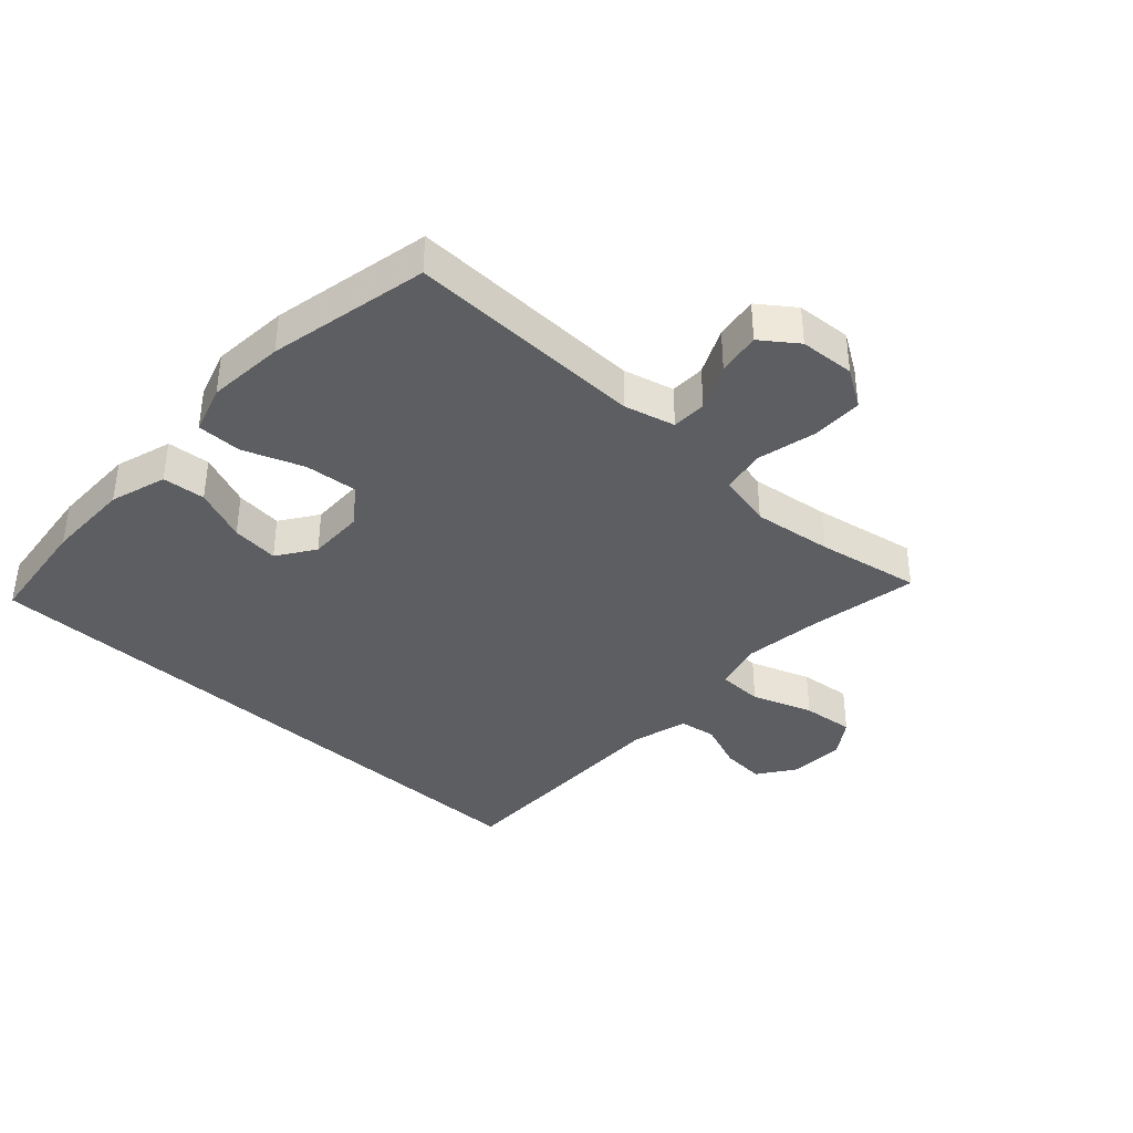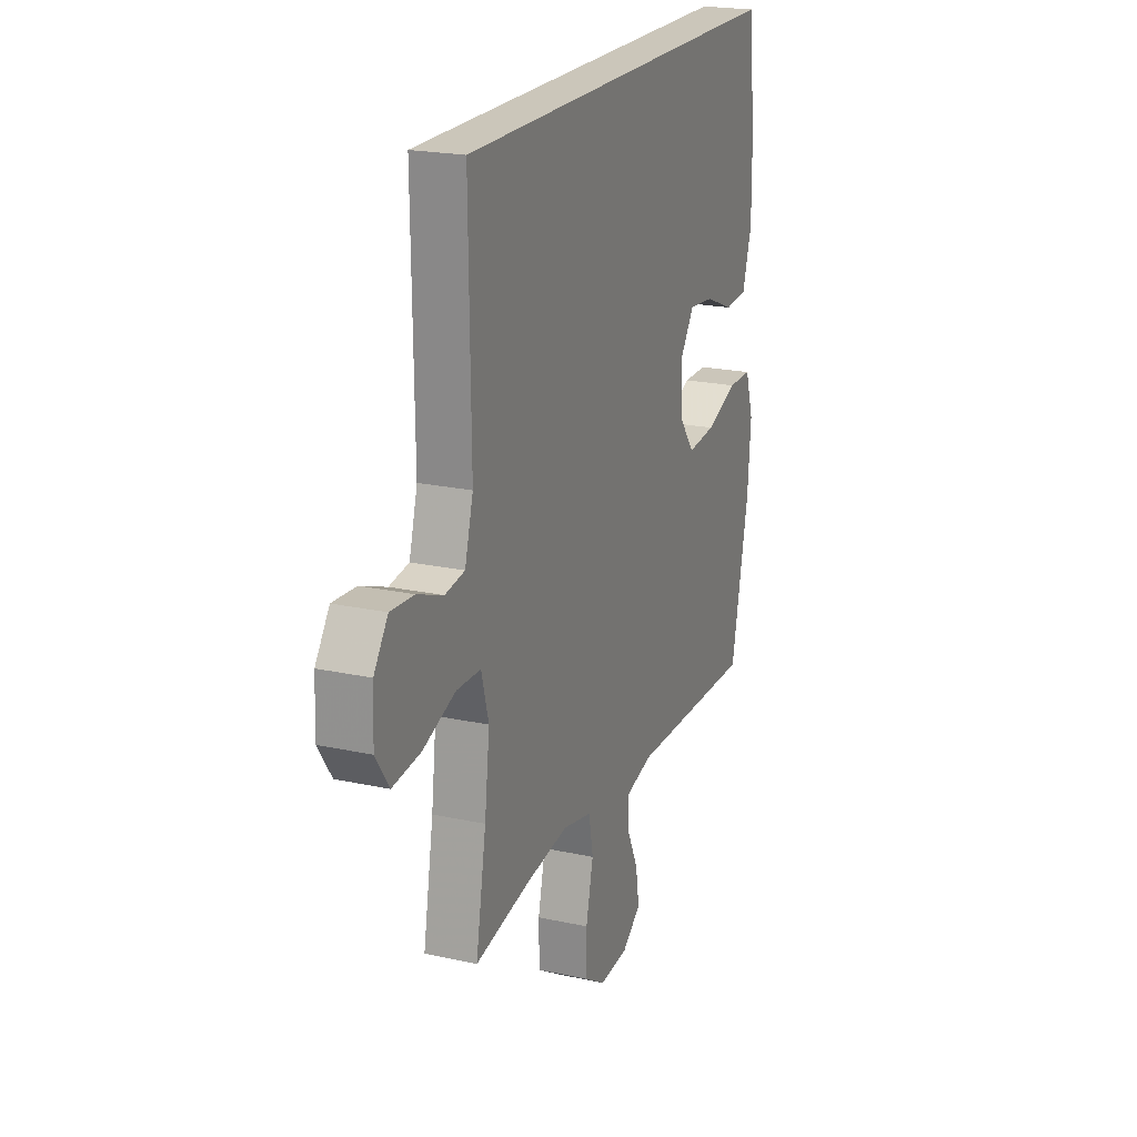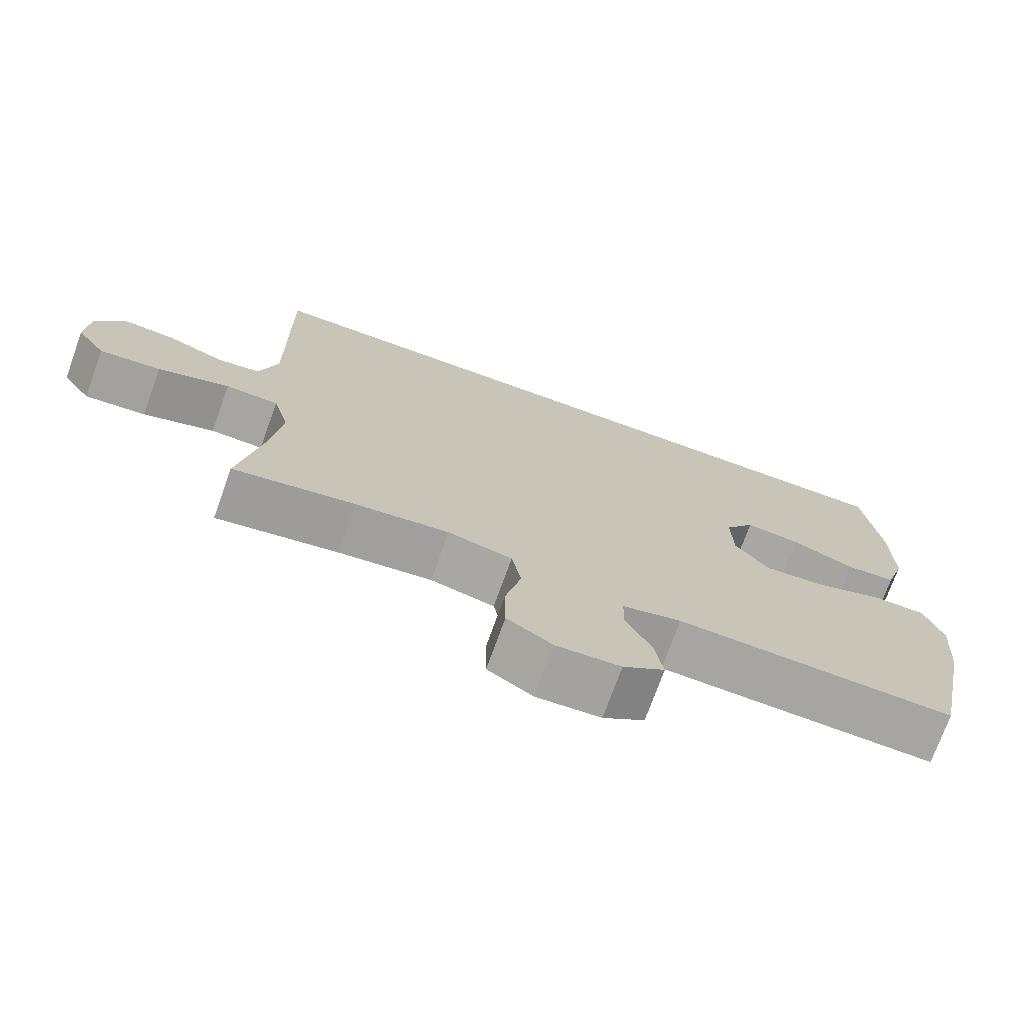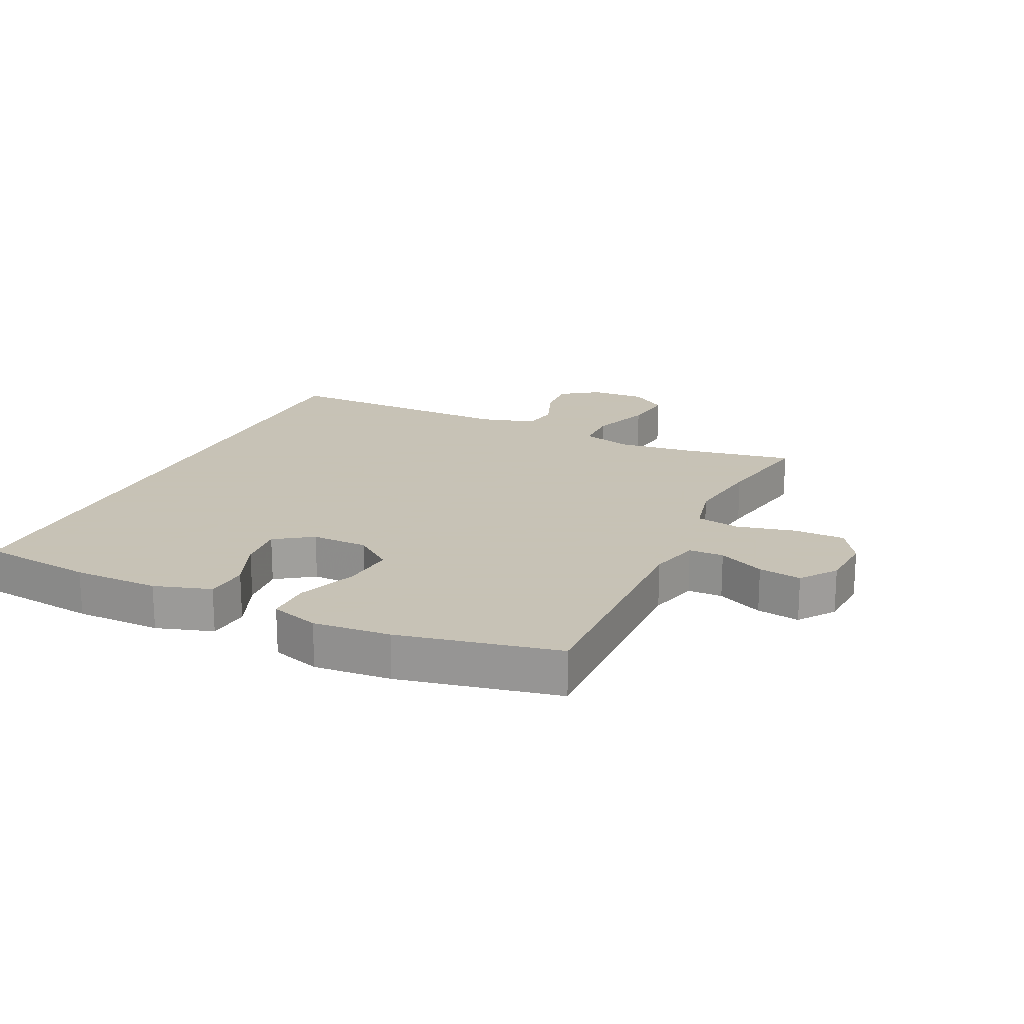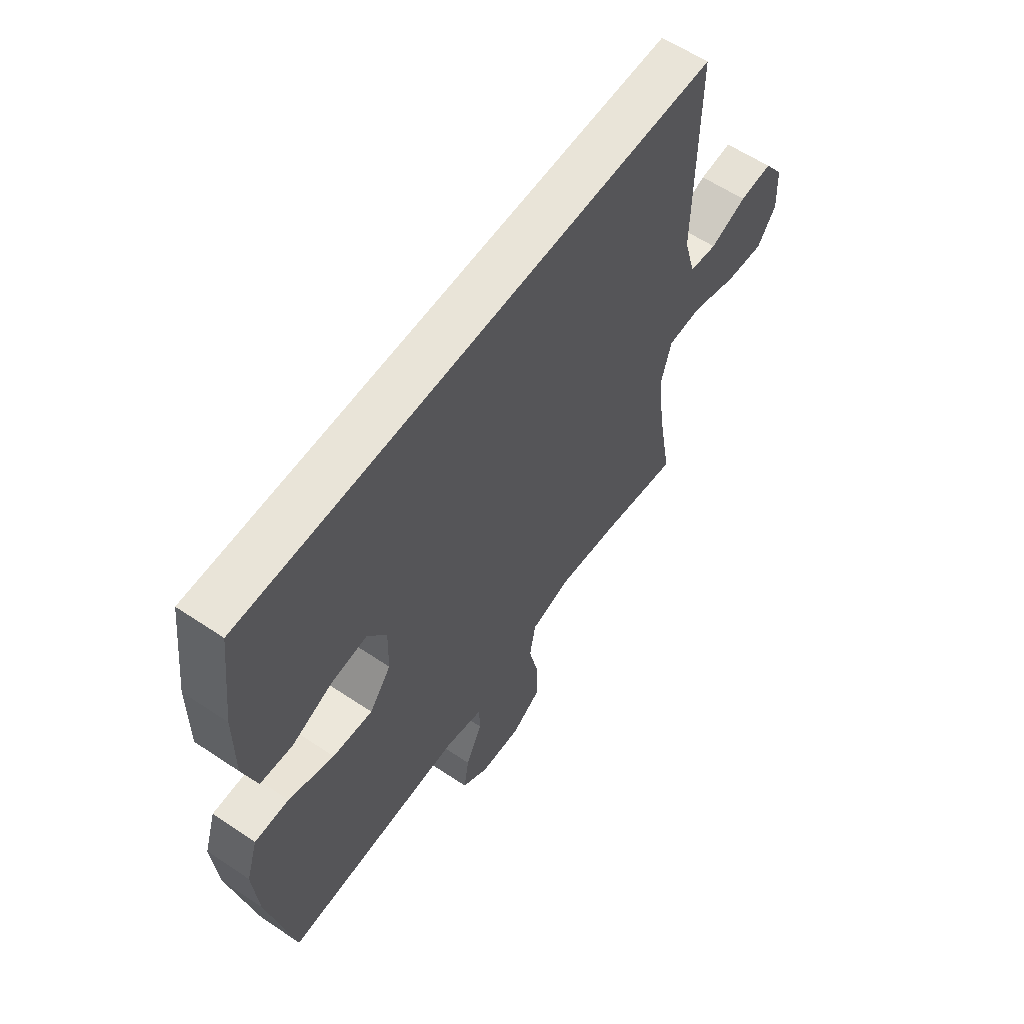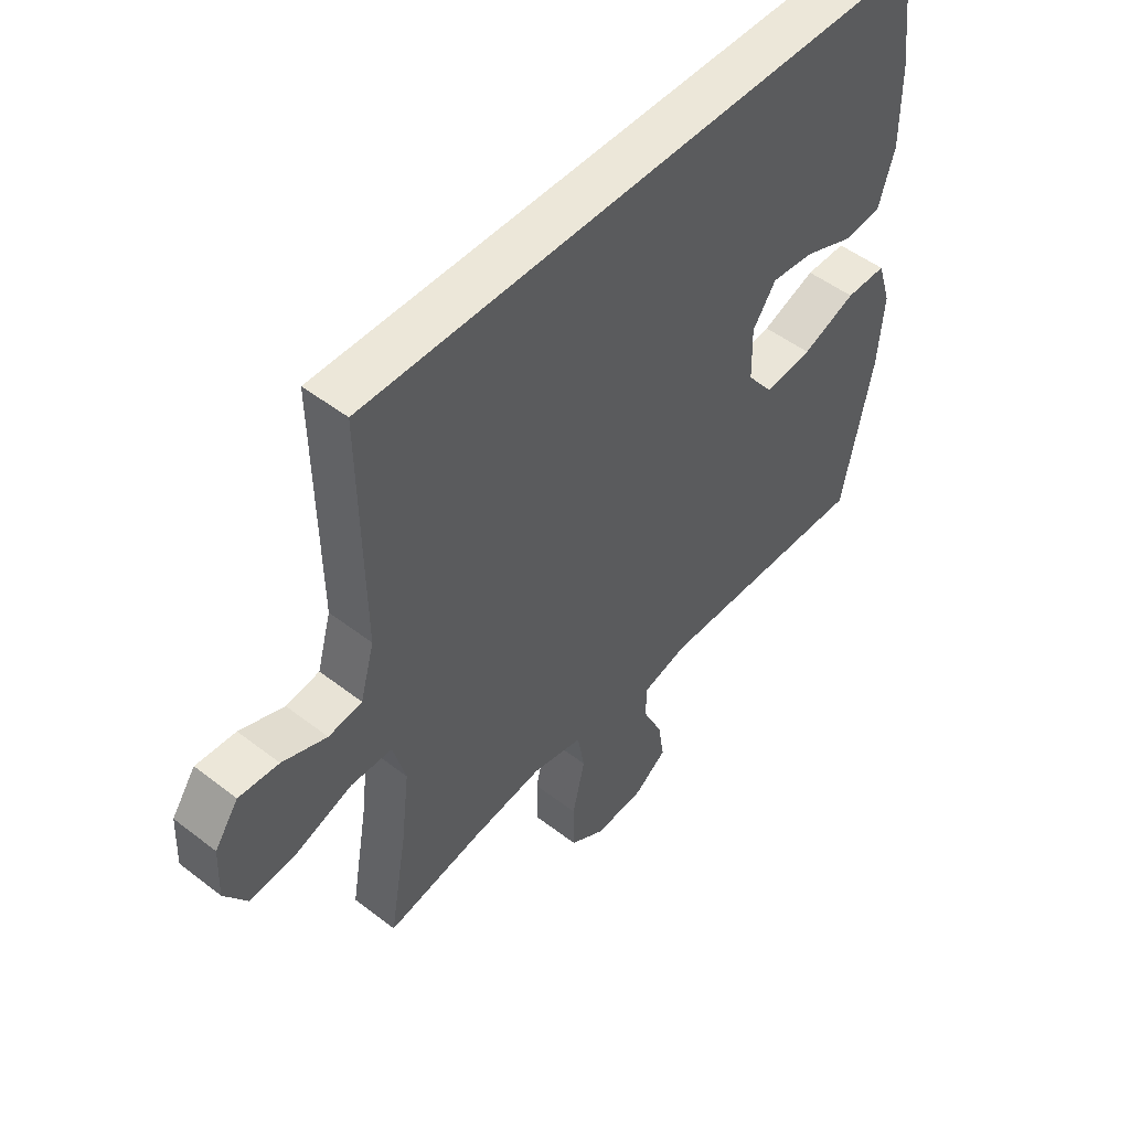
<metadata>
{"format":"obj","ext":"obj","renderer":"f3d","projection":"perspective","resolution":1024,"background":"white","views":[{"elev":-38.0,"azim":137.2,"up":"+Y"},{"elev":21.1,"azim":-68.6,"up":"+Z"},{"elev":-73.6,"azim":-19.8,"up":"+Z"},{"elev":19.1,"azim":115.1,"up":"+Y"},{"elev":59.8,"azim":124.5,"up":"+Z"},{"elev":50.1,"azim":-49.7,"up":"+Z"}]}
</metadata>
<code>
v -0.5 0.07 -0.5
v -0.469 0.07 -0.324
v -0.454 0.07 -0.199
v -0.476 0.07 -0.118
v -0.549 0.07 -0.116
v -0.647 0.07 -0.151
v -0.731 0.07 -0.16
v -0.771 0.07 -0.101
v -0.767 0.07 -0.012
v -0.725 0.07 0.048
v -0.655 0.07 0.043
v -0.577 0.07 0.013
v -0.518 0.07 0.022
v -0.493 0.07 0.111
v -0.498 0.07 0.5
v 0.514 0.07 0.5
v 0.536 0.07 0.319
v 0.537 0.07 0.181
v 0.509 0.07 0.09
v 0.44 0.07 0.084
v 0.354 0.07 0.119
v 0.278 0.07 0.127
v 0.237 0.07 0.067
v 0.239 0.07 -0.024
v 0.285 0.07 -0.085
v 0.37 0.07 -0.077
v 0.466 0.07 -0.041
v 0.538 0.07 -0.041
v 0.563 0.07 -0.119
v 0.553 0.07 -0.243
v 0.5 0.07 -0.5
v 0.118 0.07 -0.491
v 0.037 0.07 -0.512
v 0.036 0.07 -0.568
v 0.071 0.07 -0.642
v 0.082 0.07 -0.711
v 0.025 0.07 -0.753
v -0.063 0.07 -0.759
v -0.125 0.07 -0.72
v -0.126 0.07 -0.638
v -0.104 0.07 -0.543
v -0.117 0.07 -0.472
v -0.205 0.07 -0.452
v -0.333 0.07 -0.469
v -0.5 0 -0.5
v -0.469 0 -0.324
v -0.454 0 -0.199
v -0.476 0 -0.118
v -0.549 0 -0.116
v -0.647 0 -0.151
v -0.731 0 -0.16
v -0.771 0 -0.101
v -0.767 0 -0.012
v -0.725 0 0.048
v -0.655 0 0.043
v -0.577 0 0.013
v -0.518 0 0.022
v -0.493 0 0.111
v -0.498 0 0.5
v 0.514 0 0.5
v 0.536 0 0.319
v 0.537 0 0.181
v 0.509 0 0.09
v 0.44 0 0.084
v 0.354 0 0.119
v 0.278 0 0.127
v 0.237 0 0.067
v 0.239 0 -0.024
v 0.285 0 -0.085
v 0.37 0 -0.077
v 0.466 0 -0.041
v 0.538 0 -0.041
v 0.563 0 -0.119
v 0.553 0 -0.243
v 0.5 0 -0.5
v 0.118 0 -0.491
v 0.037 0 -0.512
v 0.036 0 -0.568
v 0.071 0 -0.642
v 0.082 0 -0.711
v 0.025 0 -0.753
v -0.063 0 -0.759
v -0.125 0 -0.72
v -0.126 0 -0.638
v -0.104 0 -0.543
v -0.117 0 -0.472
v -0.205 0 -0.452
v -0.333 0 -0.469
f 38 39 40 41
f 38 41 42
f 37 38 42
f 34 35 36 37
f 33 34 37 42
f 32 33 42
f 31 32 42 43
f 29 30 31 43
f 26 27 28 29
f 25 26 29 43
f 18 19 20 21
f 18 21 22
f 17 18 22
f 14 15 16 17
f 13 14 17 22
f 12 13 22 23
f 10 11 12
f 9 10 12
f 5 6 7 8
f 4 5 8 9
f 44 1 2
f 44 2 3
f 24 25 43 44
f 24 44 3 4
f 12 23 24
f 4 9 12 24
f 85 84 83 82
f 86 85 82
f 86 82 81
f 81 80 79 78
f 86 81 78 77
f 86 77 76
f 87 86 76 75
f 87 75 74 73
f 73 72 71 70
f 87 73 70 69
f 65 64 63 62
f 66 65 62
f 66 62 61
f 61 60 59 58
f 66 61 58 57
f 67 66 57 56
f 56 55 54
f 56 54 53
f 52 51 50 49
f 53 52 49 48
f 46 45 88
f 47 46 88
f 88 87 69 68
f 48 47 88 68
f 68 67 56
f 68 56 53 48
f 1 45 46 2
f 2 46 47 3
f 3 47 48 4
f 4 48 49 5
f 5 49 50 6
f 6 50 51 7
f 7 51 52 8
f 8 52 53 9
f 9 53 54 10
f 10 54 55 11
f 11 55 56 12
f 12 56 57 13
f 13 57 58 14
f 14 58 59 15
f 15 59 60 16
f 16 60 61 17
f 17 61 62 18
f 18 62 63 19
f 19 63 64 20
f 20 64 65 21
f 21 65 66 22
f 22 66 67 23
f 23 67 68 24
f 24 68 69 25
f 25 69 70 26
f 26 70 71 27
f 27 71 72 28
f 28 72 73 29
f 29 73 74 30
f 30 74 75 31
f 31 75 76 32
f 32 76 77 33
f 33 77 78 34
f 34 78 79 35
f 35 79 80 36
f 36 80 81 37
f 37 81 82 38
f 38 82 83 39
f 39 83 84 40
f 40 84 85 41
f 41 85 86 42
f 42 86 87 43
f 43 87 88 44
f 44 88 45 1

</code>
